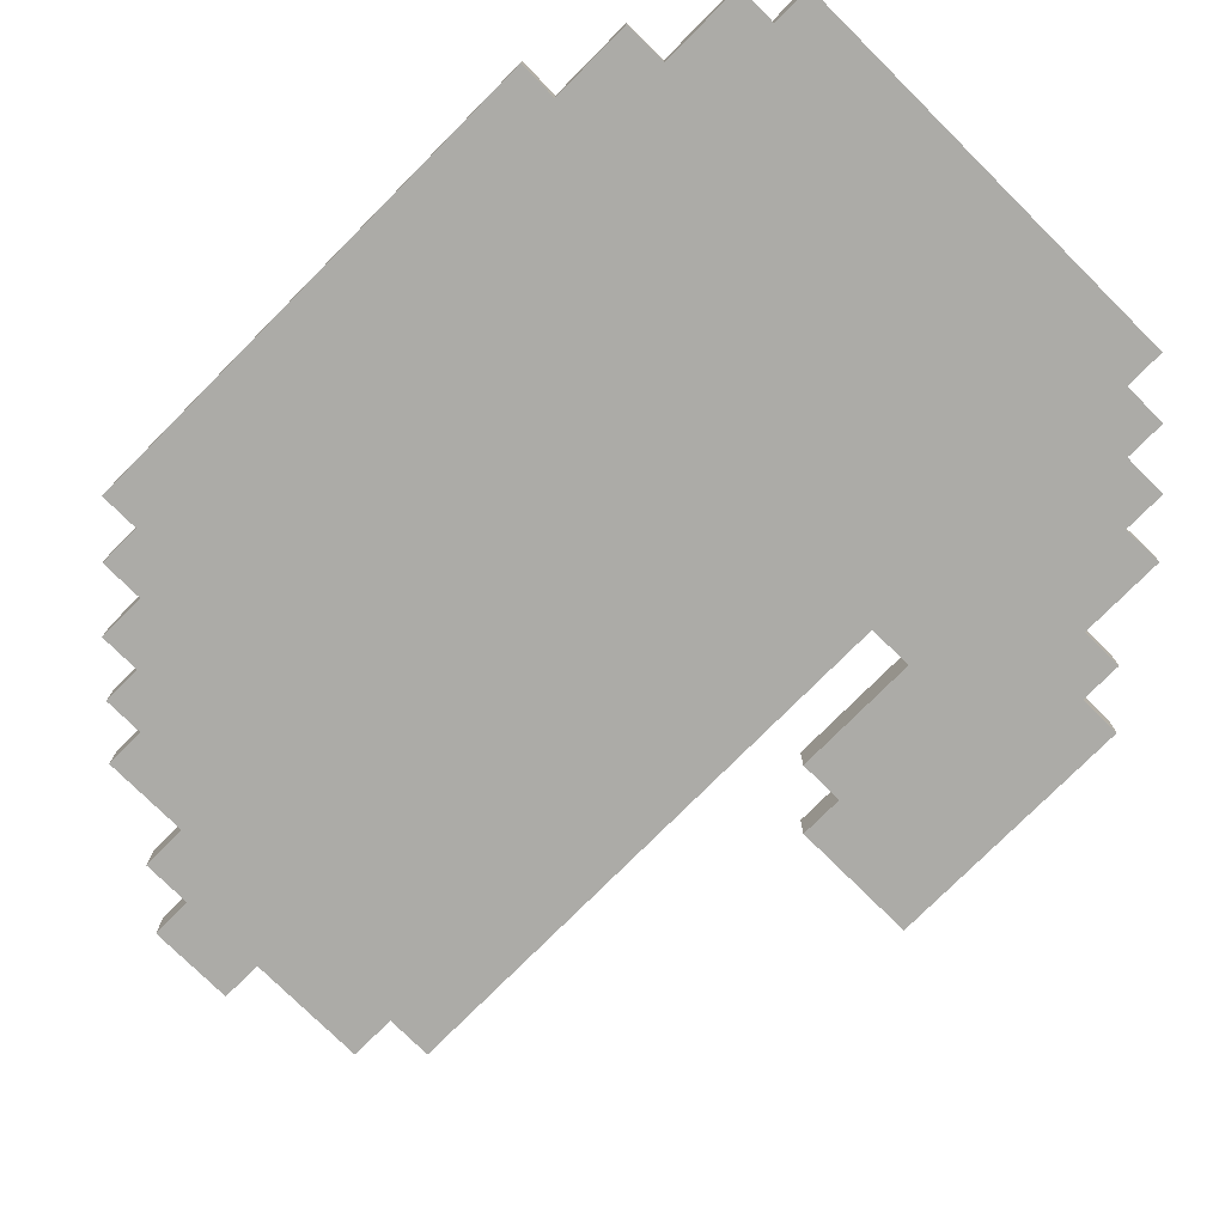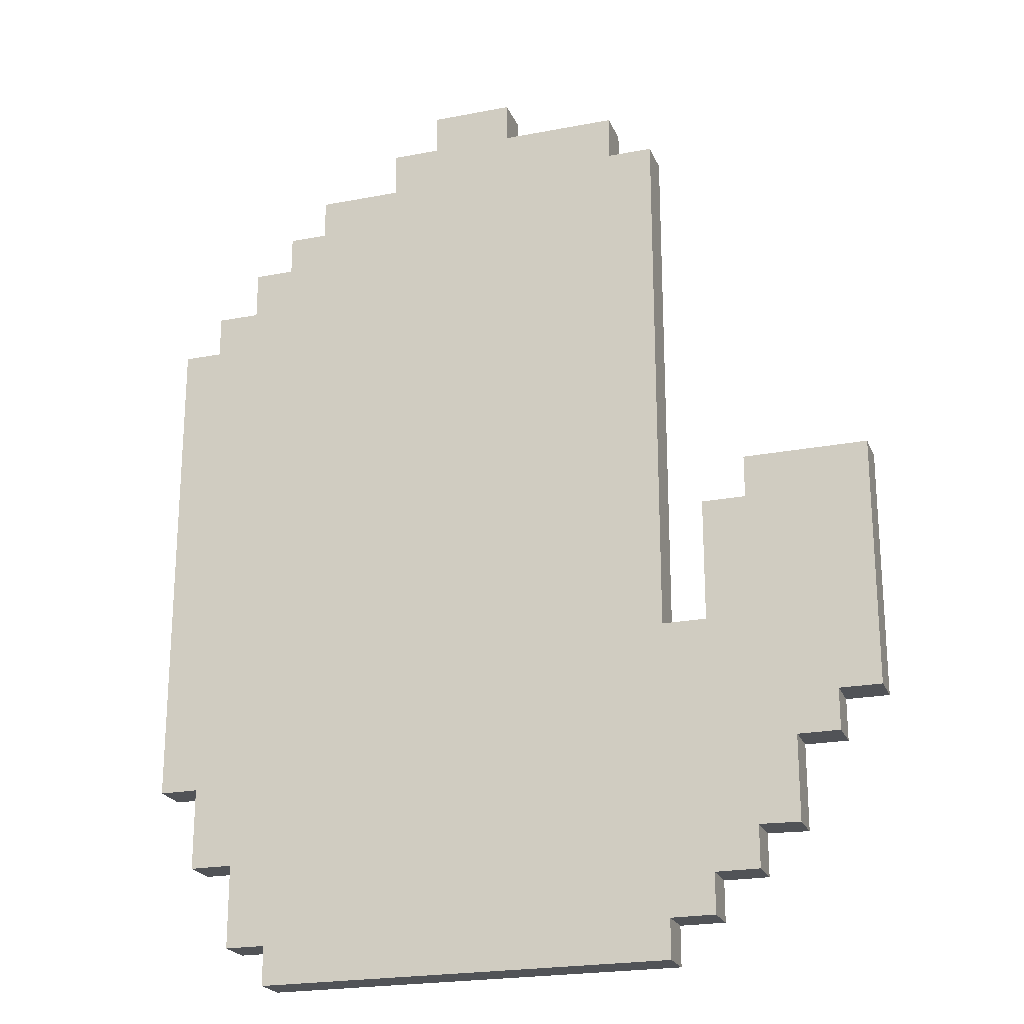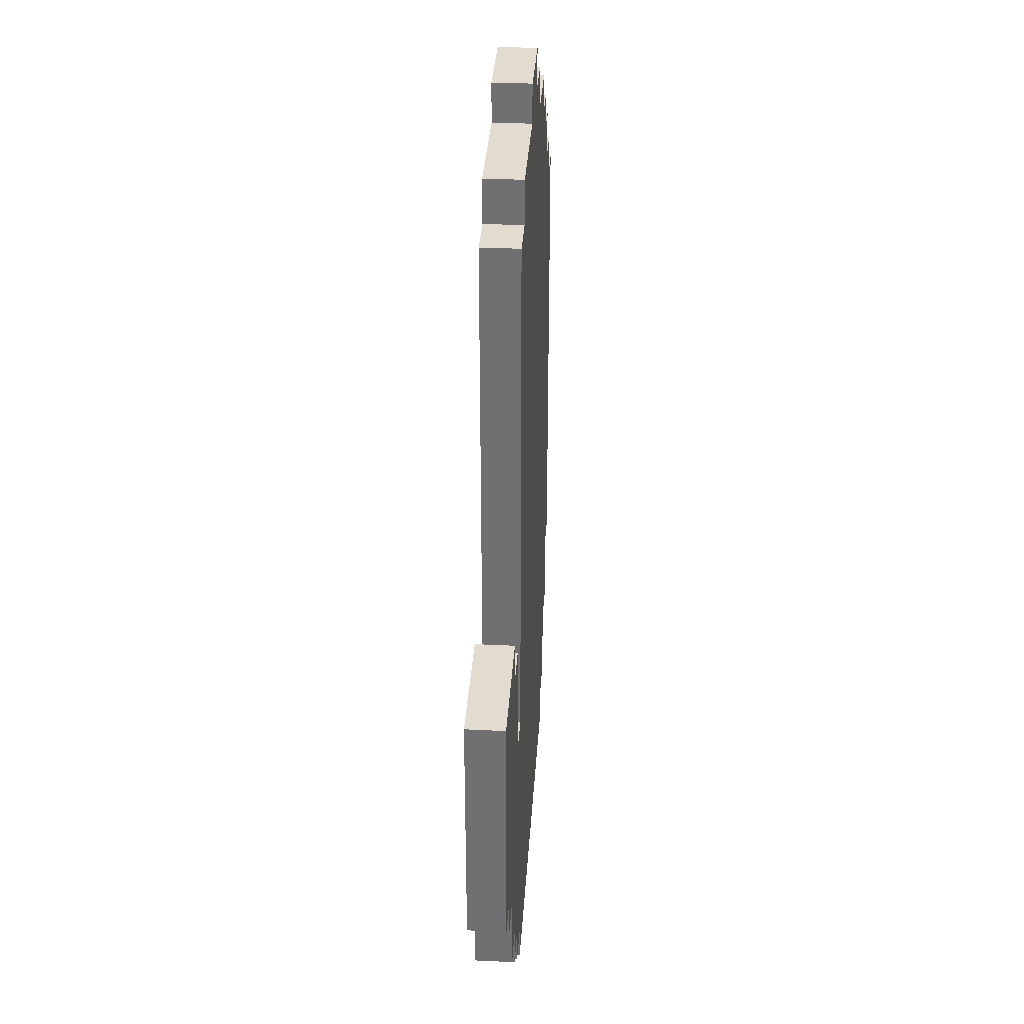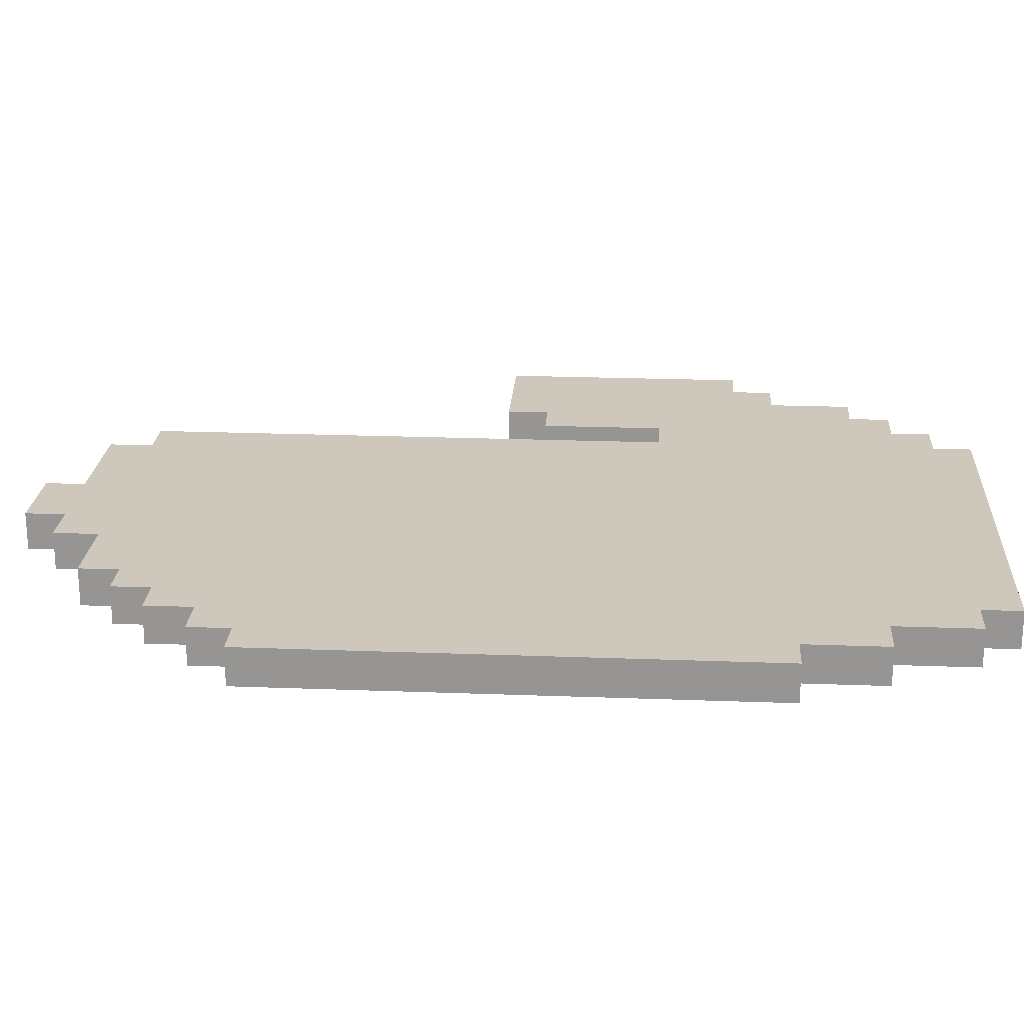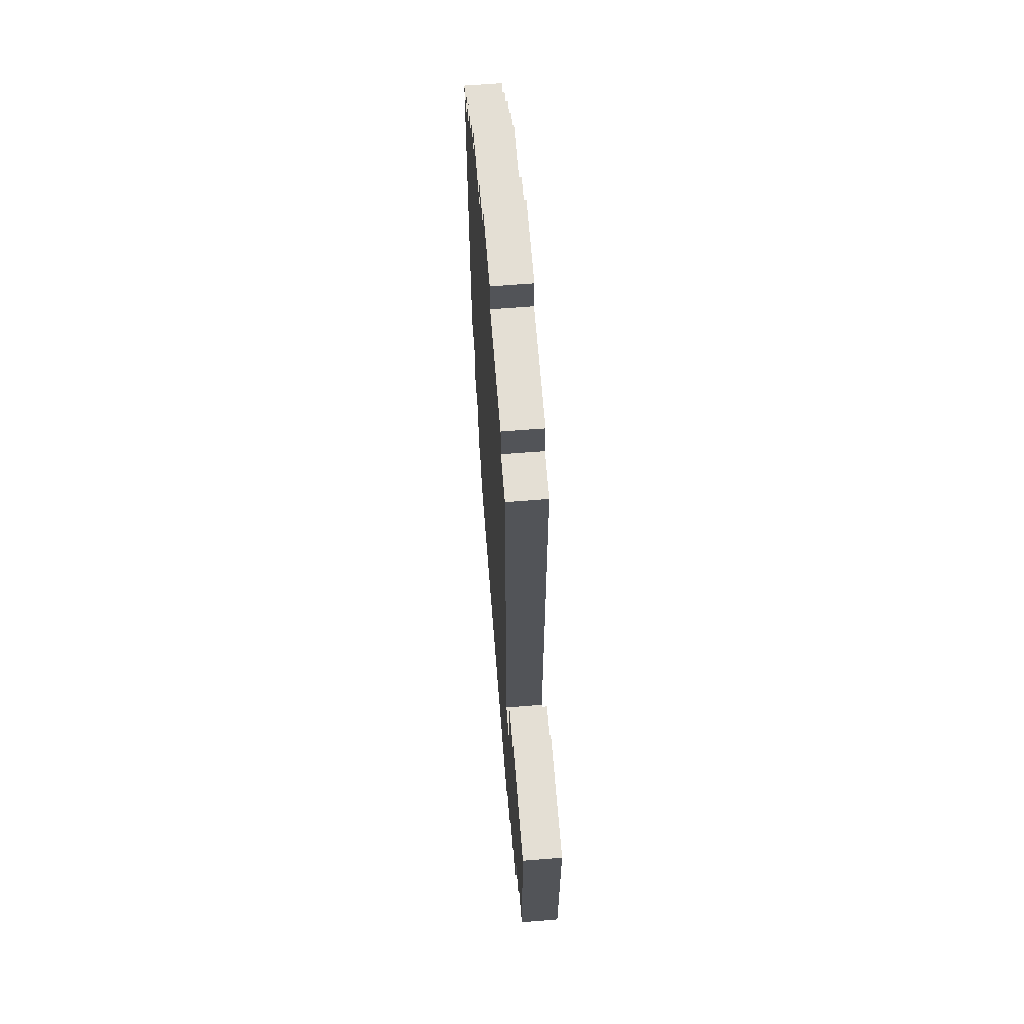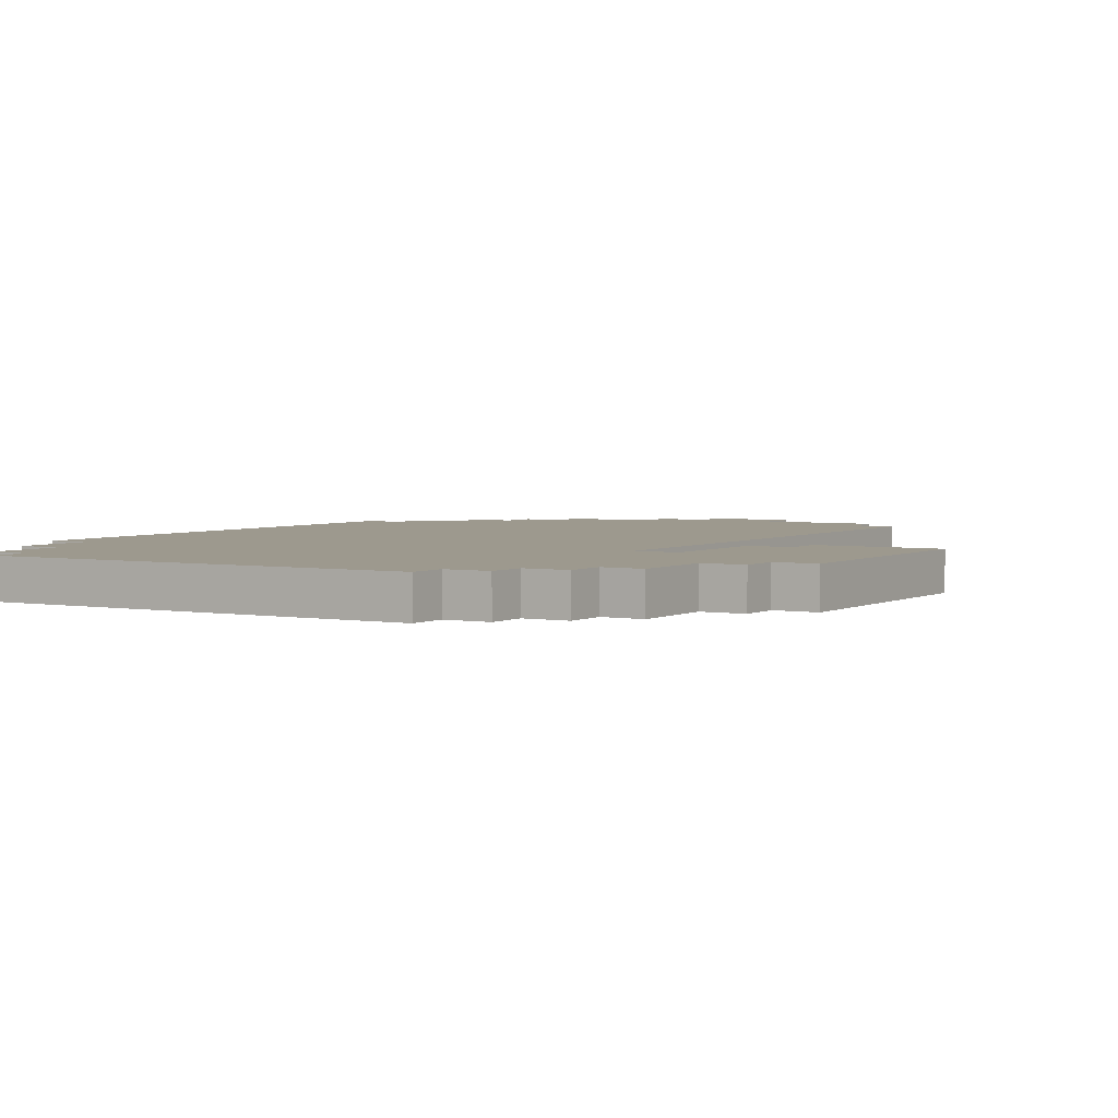
<metadata>
{"format":"obj","ext":"obj","renderer":"f3d","projection":"perspective","resolution":1024,"background":"white","views":[{"elev":-76.3,"azim":-44.8,"up":"+Z"},{"elev":-22.2,"azim":18.5,"up":"+Y"},{"elev":34.5,"azim":93.7,"up":"+Y"},{"elev":22.0,"azim":-86.2,"up":"+Z"},{"elev":66.3,"azim":85.5,"up":"+Y"},{"elev":3.3,"azim":31.1,"up":"+Z"}]}
</metadata>
<code>
g default
v -0.9029 7.823 0
v -0.1635 7.823 0
v -0.9029 8.575 0
v -0.1635 8.575 0
v -2.354 7.823 0
v -2.354 8.575 0
v -0.9029 4.169 0
v -0.1635 4.169 0
v -2.354 4.169 0
v -3.128 7.823 0
v -3.128 4.169 0
v -0.9029 3.442 0
v -2.354 3.432 -0
v -3.128 5.64 0
v -2.354 5.64 0
v -0.9029 5.64 0
v -0.1635 5.64 0
v -1.642 3.442 0
v -1.642 4.169 0
v -1.642 5.64 0
v -1.642 7.823 0
v -1.642 8.575 0
v -2.354 1.219 0
v -3.128 1.219 0
v -1.642 1.944 0
v -2.354 1.963 0
v -3.904 5.64 0
v -3.904 4.169 0
v -3.904 1.219 0
v -3.128 0.5103 0
v -3.904 0.5103 0
v -4.697 5.64 0
v -4.697 4.169 0
v -4.697 1.219 0
v -4.697 0.5103 0
v -3.904 15.14 0
v -4.697 15.14 0
v -3.904 -0.1835 0
v -4.697 -0.1835 0
v -10.53 5.64 0
v -10.53 4.169 0
v -10.53 1.219 0
v -10.53 0.5103 0
v -10.53 15.14 0
v -10.53 -0.1835 0
v -10.53 14.45 0
v -4.697 14.45 0
v -3.904 14.45 0
v -10.53 1.982 0
v -4.697 1.982 0
v -3.904 1.982 0
v -3.128 1.982 0
v -10.53 3.423 0
v -4.697 3.423 0
v -3.904 3.423 0
v -3.128 3.423 0
v -9.051 15.14 0
v -9.051 14.45 0
v -9.051 5.64 0
v -9.051 4.169 0
v -9.051 3.423 0
v -9.051 1.982 0
v -9.051 1.219 0
v -9.051 0.5103 0
v -9.051 -0.1835 0
v -6.755 15.14 0
v -6.755 14.45 0
v -6.755 5.64 0
v -6.755 4.169 0
v -6.755 3.423 0
v -6.755 1.982 0
v -6.755 1.219 0
v -6.755 0.5103 0
v -6.755 -0.1835 0
v -8.207 15.14 0
v -8.207 14.45 0
v -8.207 5.64 0
v -8.207 4.169 0
v -8.207 3.423 0
v -8.207 1.982 0
v -8.207 1.219 0
v -8.207 0.5103 0
v -8.207 -0.1835 0
v -4.697 15.93 0
v -6.755 15.93 0
v -8.207 15.93 0
v -9.051 15.93 0
v -6.755 16.63 0
v -8.207 16.63 0
v -11.22 5.64 0
v -11.22 4.169 0
v -11.22 3.423 0
v -11.22 1.219 0
v -11.22 0.5103 0
v -11.22 14.45 0
v -11.22 -0.1835 0
v -11.22 1.982 0
v -11.22 13.76 0
v -10.53 13.76 0
v -9.051 13.76 0
v -8.207 13.76 0
v -6.755 13.76 0
v -4.697 13.76 0
v -3.904 13.76 0
v -11.22 12.93 0
v -10.53 12.93 0
v -9.051 12.93 0
v -8.207 12.93 0
v -6.755 12.93 0
v -4.697 12.93 0
v -3.904 12.93 0
v -11.22 12.19 0
v -10.53 12.19 0
v -9.051 12.19 0
v -8.207 12.19 0
v -6.755 12.19 0
v -4.697 12.19 0
v -3.904 12.19 0
v -11.93 5.64 0
v -11.93 4.169 0
v -11.93 3.423 0
v -11.93 1.219 0
v -11.93 0.5103 0
v -11.93 12.19 0
v -11.93 1.982 0
v -11.93 12.93 0
v -11.93 13.76 0
v -12.68 5.64 0
v -12.68 4.169 0
v -12.68 3.423 0
v -12.68 12.19 0
v -12.68 1.982 0
v -12.68 12.93 0
v -13.36 5.64 0
v -13.36 4.169 0
v -13.36 3.423 0
v -13.36 12.19 0
v -0.9029 7.823 0.666
v -0.1635 7.823 0.666
v -0.1635 8.575 0.666
v -0.9029 8.575 0.666
v -1.642 7.823 0.666
v -1.642 8.575 0.666
v -2.354 8.575 0.666
v -2.354 7.823 0.666
v -0.9029 5.64 0.666
v -0.1635 5.64 0.666
v -2.354 5.64 0.666
v -1.642 5.64 0.666
v -3.128 7.823 0.666
v -3.128 5.64 0.666
v -1.642 4.169 0.666
v -2.354 4.169 0.666
v -2.354 3.432 0.666
v -1.642 3.442 0.666
v -3.128 4.169 0.666
v -0.9029 4.169 0.666
v -0.1635 4.169 0.666
v -0.9029 3.442 0.666
v -3.128 3.423 0.666
v -2.354 1.963 0.666
v -1.642 1.944 0.666
v -3.904 5.64 0.666
v -3.904 4.169 0.666
v -3.904 3.423 0.666
v -3.128 1.219 0.666
v -3.904 1.219 0.666
v -3.904 0.5103 0.666
v -3.128 0.5103 0.666
v -4.697 5.64 0.666
v -4.697 4.169 0.666
v -4.697 3.423 0.666
v -4.697 1.219 0.666
v -4.697 0.5103 0.666
v -4.697 14.45 0.666
v -3.904 14.45 0.666
v -3.904 15.14 0.666
v -4.697 15.14 0.666
v -4.697 -0.1835 0.666
v -3.904 -0.1835 0.666
v -6.755 5.64 0.666
v -6.755 4.169 0.666
v -6.755 3.423 0.666
v -6.755 1.219 0.666
v -6.755 0.5103 0.666
v -6.755 15.14 0.666
v -6.755 14.45 0.666
v -6.755 -0.1835 0.666
v -4.697 13.76 0.666
v -6.755 13.76 0.666
v -3.904 13.76 0.666
v -4.697 1.982 0.666
v -6.755 1.982 0.666
v -3.904 1.982 0.666
v -3.128 1.982 0.666
v -2.354 1.219 0.666
v -9.051 15.14 0.666
v -9.051 14.45 0.666
v -10.53 15.14 0.666
v -10.53 14.45 0.666
v -9.051 13.76 0.666
v -10.53 13.76 0.666
v -9.051 5.64 0.666
v -9.051 4.169 0.666
v -10.53 5.64 0.666
v -10.53 4.169 0.666
v -9.051 3.423 0.666
v -10.53 3.423 0.666
v -9.051 1.982 0.666
v -10.53 1.982 0.666
v -9.051 1.219 0.666
v -10.53 1.219 0.666
v -9.051 0.5103 0.666
v -10.53 0.5103 0.666
v -9.051 -0.1835 0.666
v -10.53 -0.1835 0.666
v -8.207 15.14 0.666
v -8.207 14.45 0.666
v -8.207 13.76 0.666
v -8.207 5.64 0.666
v -8.207 4.169 0.666
v -8.207 3.423 0.666
v -8.207 1.982 0.666
v -8.207 1.219 0.666
v -8.207 0.5103 0.666
v -8.207 -0.1835 0.666
v -4.697 15.93 0.666
v -6.755 15.93 0.666
v -8.207 15.93 0.666
v -9.051 15.93 0.666
v -6.755 16.63 0.666
v -8.207 16.63 0.666
v -11.22 5.64 0.666
v -11.22 4.169 0.666
v -11.22 3.423 0.666
v -11.22 1.219 0.666
v -11.22 0.5103 0.666
v -11.22 14.45 0.666
v -11.22 13.76 0.666
v -11.22 -0.1835 0.666
v -11.22 1.982 0.666
v -10.53 12.93 0.666
v -11.22 12.93 0.666
v -9.051 12.93 0.666
v -8.207 12.93 0.666
v -6.755 12.93 0.666
v -4.697 12.93 0.666
v -3.904 12.93 0.666
v -10.53 12.19 0.666
v -11.22 12.19 0.666
v -9.051 12.19 0.666
v -8.207 12.19 0.666
v -6.755 12.19 0.666
v -4.697 12.19 0.666
v -3.904 12.19 0.666
v -11.93 5.64 0.666
v -11.93 4.169 0.666
v -11.93 3.423 0.666
v -11.93 1.219 0.666
v -11.93 0.5103 0.666
v -11.93 12.19 0.666
v -11.93 1.982 0.666
v -11.93 13.76 0.666
v -11.93 12.93 0.666
v -12.68 5.64 0.666
v -12.68 4.169 0.666
v -12.68 3.423 0.666
v -12.68 12.19 0.666
v -12.68 1.982 0.666
v -12.68 12.93 0.666
v -13.36 5.64 0.666
v -13.36 4.169 0.666
v -13.36 3.423 0.666
v -13.36 12.19 0.666
g Hand_Yellow
f 138 139 140 141
f 142 143 144 145
f 139 138 146 147
f 142 145 148 149
f 148 145 150 151
f 152 153 154 155
f 153 148 151 156
f 149 148 153 152
f 147 146 157 158
f 157 152 155 159
f 146 149 152 157
f 138 142 149 146
f 138 141 143 142
f 153 156 160 154
f 155 154 161 162
f 156 151 163 164
f 160 156 164 165
f 166 167 168 169
f 164 163 170 171
f 165 164 171 172
f 168 167 173 174
f 175 176 177 178
f 168 174 179 180
f 171 170 181 182
f 172 171 182 183
f 174 173 184 185
f 175 178 186 187
f 179 174 185 188
f 189 175 187 190
f 189 191 176 175
f 173 192 193 184
f 167 194 192 173
f 166 195 194 167
f 161 195 166 196
f 192 172 183 193
f 194 165 172 192
f 195 160 165 194
f 154 160 195 161
f 198 197 199 200
f 201 198 200 202
f 204 203 205 206
f 207 204 206 208
f 209 207 208 210
f 211 209 210 212
f 213 211 212 214
f 215 213 214 216
f 187 186 217 218
f 190 187 218 219
f 182 181 220 221
f 183 182 221 222
f 193 183 222 223
f 184 193 223 224
f 185 184 224 225
f 188 185 225 226
f 218 217 197 198
f 219 218 198 201
f 221 220 203 204
f 222 221 204 207
f 223 222 207 209
f 224 223 209 211
f 225 224 211 213
f 226 225 213 215
f 186 178 227 228
f 217 186 228 229
f 197 217 229 230
f 229 228 231 232
f 206 205 233 234
f 208 206 234 235
f 214 212 236 237
f 202 200 238 239
f 216 214 237 240
f 212 210 241 236
f 210 208 235 241
f 242 202 239 243
f 244 201 202 242
f 245 219 201 244
f 246 190 219 245
f 247 189 190 246
f 247 248 191 189
f 249 242 243 250
f 251 244 242 249
f 252 245 244 251
f 253 246 245 252
f 254 247 246 253
f 254 255 248 247
f 205 249 250 233
f 203 251 249 205
f 220 252 251 203
f 181 253 252 220
f 170 254 253 181
f 170 163 255 254
f 234 233 256 257
f 235 234 257 258
f 237 236 259 260
f 233 250 261 256
f 236 241 262 259
f 241 235 258 262
f 243 239 263 264
f 250 243 264 261
f 257 256 265 266
f 258 257 266 267
f 256 261 268 265
f 262 258 267 269
f 261 264 270 268
f 266 265 271 272
f 267 266 272 273
f 265 268 274 271
f 1 3 4 2
f 21 5 6 22
f 2 17 16 1
f 21 20 15 5
f 15 14 10 5
f 19 18 13 9
f 9 11 14 15
f 20 19 9 15
f 17 8 7 16
f 7 12 18 19
f 16 7 19 20
f 1 16 20 21
f 1 21 22 3
f 9 13 56 11
f 18 25 26 13
f 11 28 27 14
f 56 55 28 11
f 24 30 31 29
f 28 33 32 27
f 55 54 33 28
f 31 35 34 29
f 47 37 36 48
f 31 38 39 35
f 33 69 68 32
f 54 70 69 33
f 35 73 72 34
f 47 67 66 37
f 39 74 73 35
f 103 102 67 47
f 103 47 48 104
f 34 72 71 50
f 29 34 50 51
f 24 29 51 52
f 26 23 24 52
f 50 71 70 54
f 51 50 54 55
f 52 51 55 56
f 13 26 52 56
f 58 46 44 57
f 100 99 46 58
f 60 41 40 59
f 61 53 41 60
f 62 49 53 61
f 63 42 49 62
f 64 43 42 63
f 65 45 43 64
f 67 76 75 66
f 102 101 76 67
f 69 78 77 68
f 70 79 78 69
f 71 80 79 70
f 72 81 80 71
f 73 82 81 72
f 74 83 82 73
f 76 58 57 75
f 101 100 58 76
f 78 60 59 77
f 79 61 60 78
f 80 62 61 79
f 81 63 62 80
f 82 64 63 81
f 83 65 64 82
f 66 85 84 37
f 75 86 85 66
f 57 87 86 75
f 86 89 88 85
f 41 91 90 40
f 53 92 91 41
f 43 94 93 42
f 99 98 95 46
f 45 96 94 43
f 42 93 97 49
f 49 97 92 53
f 106 105 98 99
f 107 106 99 100
f 108 107 100 101
f 109 108 101 102
f 110 109 102 103
f 110 103 104 111
f 113 112 105 106
f 114 113 106 107
f 115 114 107 108
f 116 115 108 109
f 117 116 109 110
f 117 110 111 118
f 40 90 112 113
f 59 40 113 114
f 77 59 114 115
f 68 77 115 116
f 32 68 116 117
f 32 117 118 27
f 91 120 119 90
f 92 121 120 91
f 94 123 122 93
f 90 119 124 112
f 93 122 125 97
f 97 125 121 92
f 105 126 127 98
f 112 124 126 105
f 120 129 128 119
f 121 130 129 120
f 119 128 131 124
f 125 132 130 121
f 124 131 133 126
f 129 135 134 128
f 130 136 135 129
f 128 134 137 131
f 2 4 140 139
f 4 3 141 140
f 22 6 144 143
f 6 5 145 144
f 17 2 139 147
f 5 10 150 145
f 10 14 151 150
f 7 8 158 157
f 8 17 147 158
f 18 12 159 155
f 12 7 157 159
f 3 22 143 141
f 26 25 162 161
f 25 18 155 162
f 14 27 163 151
f 31 30 169 168
f 30 24 166 169
f 48 36 177 176
f 36 37 178 177
f 39 38 180 179
f 38 31 168 180
f 74 39 179 188
f 104 48 176 191
f 24 23 196 166
f 23 26 161 196
f 57 44 199 197
f 44 46 200 199
f 45 65 215 216
f 83 74 188 226
f 65 83 226 215
f 37 84 227 178
f 84 85 228 227
f 86 87 230 229
f 87 57 197 230
f 85 88 231 228
f 88 89 232 231
f 89 86 229 232
f 46 95 238 200
f 95 98 239 238
f 94 96 240 237
f 96 45 216 240
f 111 104 191 248
f 118 111 248 255
f 27 118 255 163
f 122 123 260 259
f 123 94 237 260
f 125 122 259 262
f 98 127 263 239
f 127 126 264 263
f 130 132 269 267
f 132 125 262 269
f 126 133 270 264
f 133 131 268 270
f 134 135 272 271
f 135 136 273 272
f 136 130 267 273
f 131 137 274 268
f 137 134 271 274

</code>
